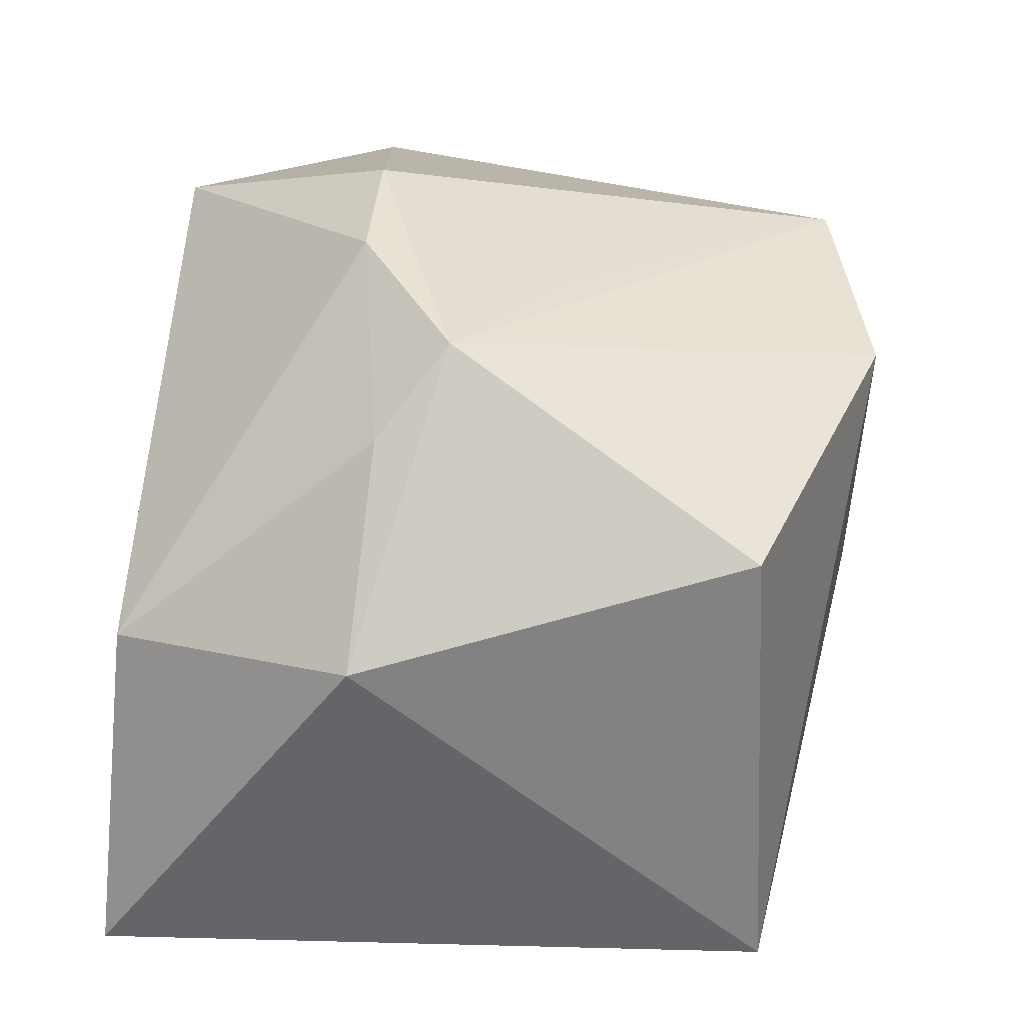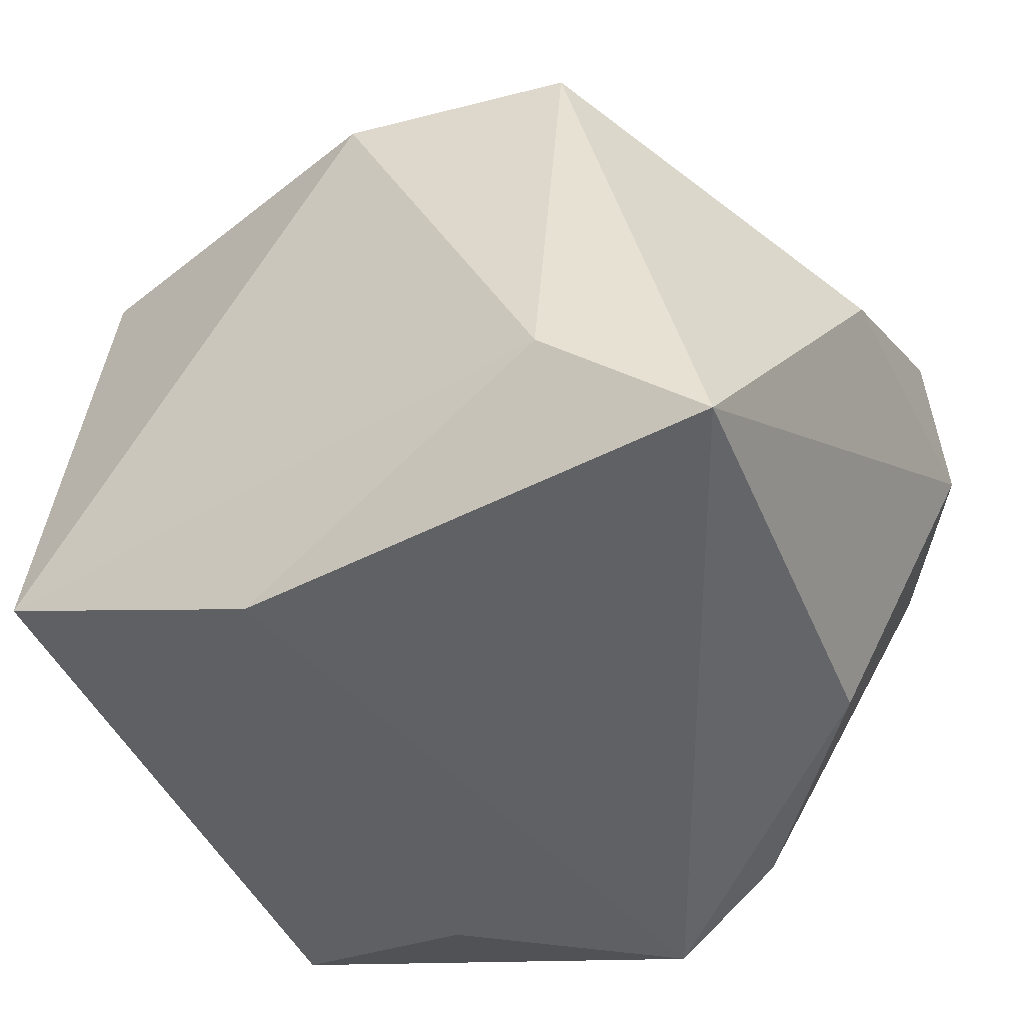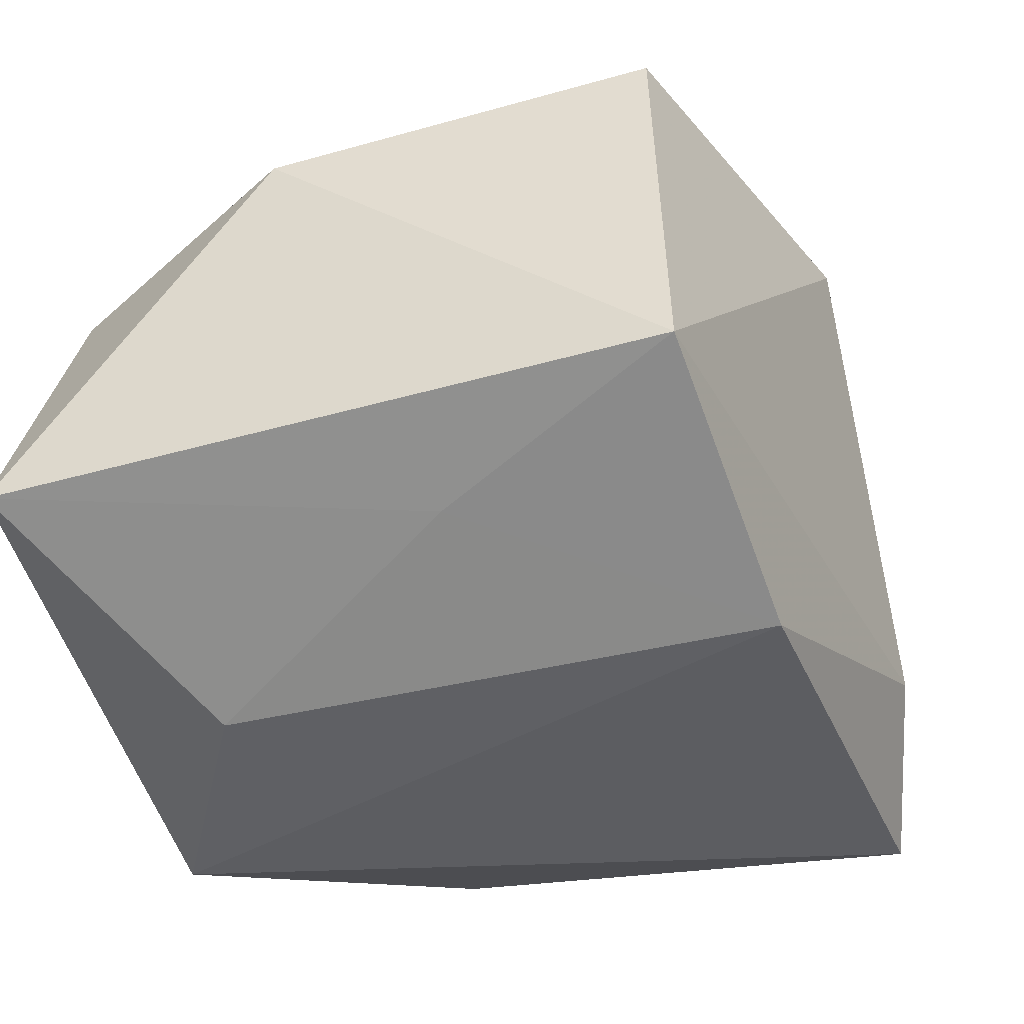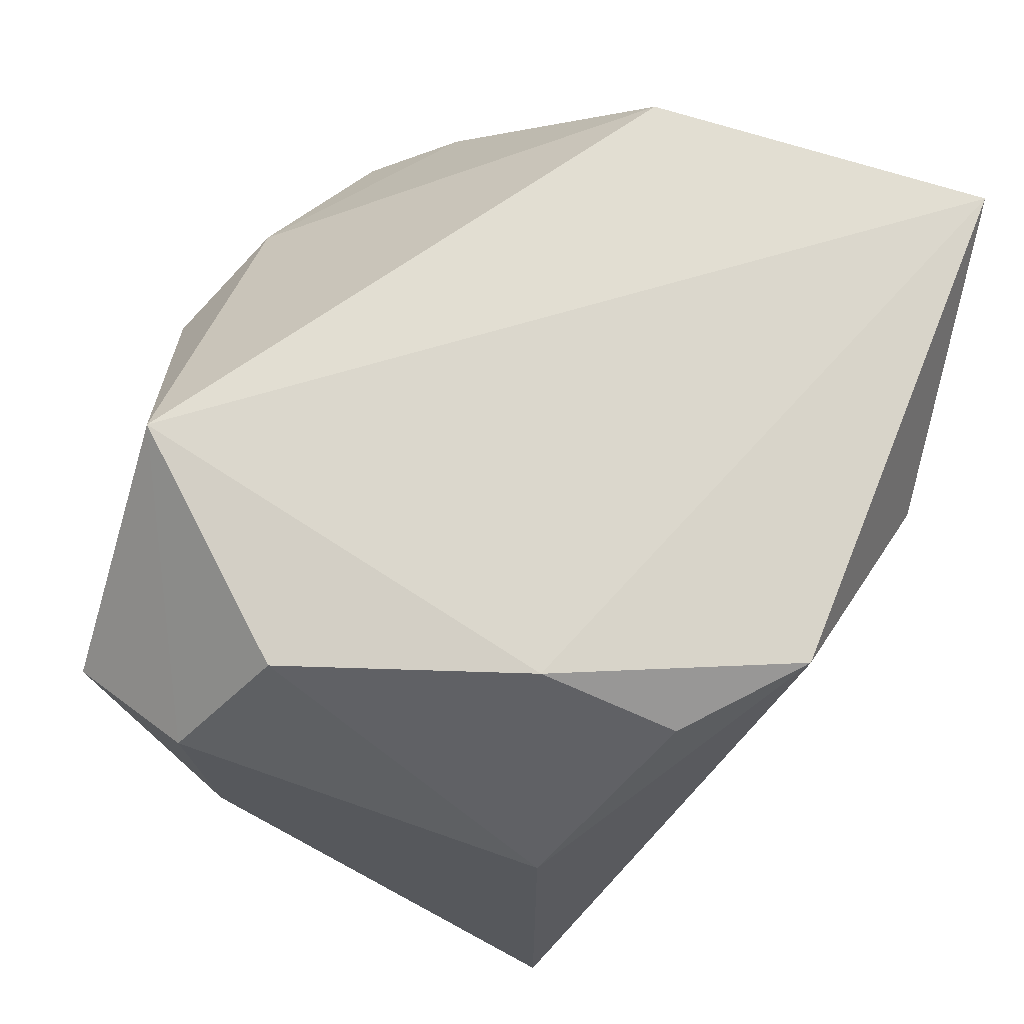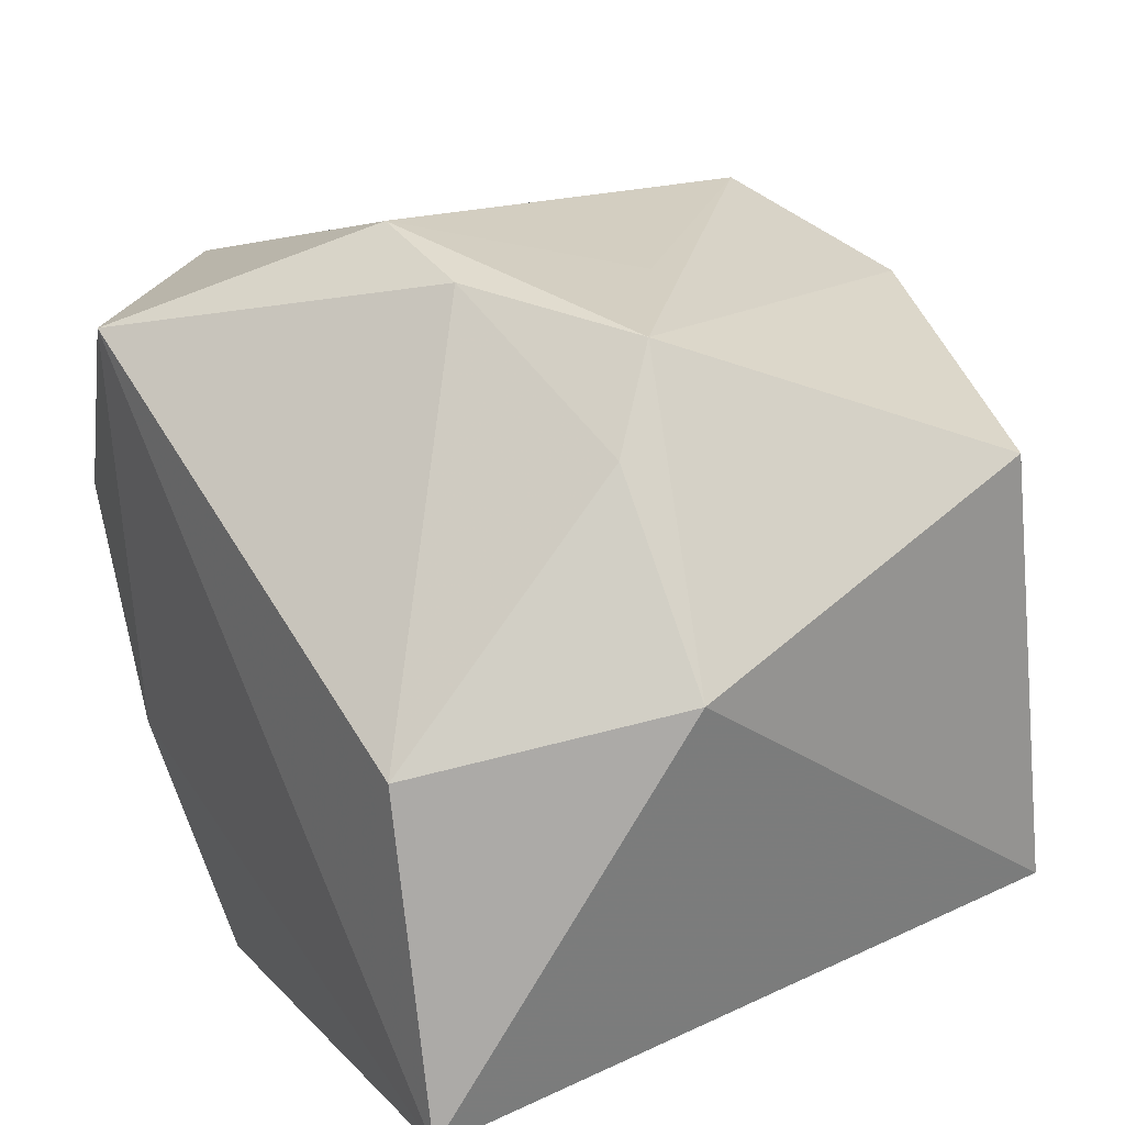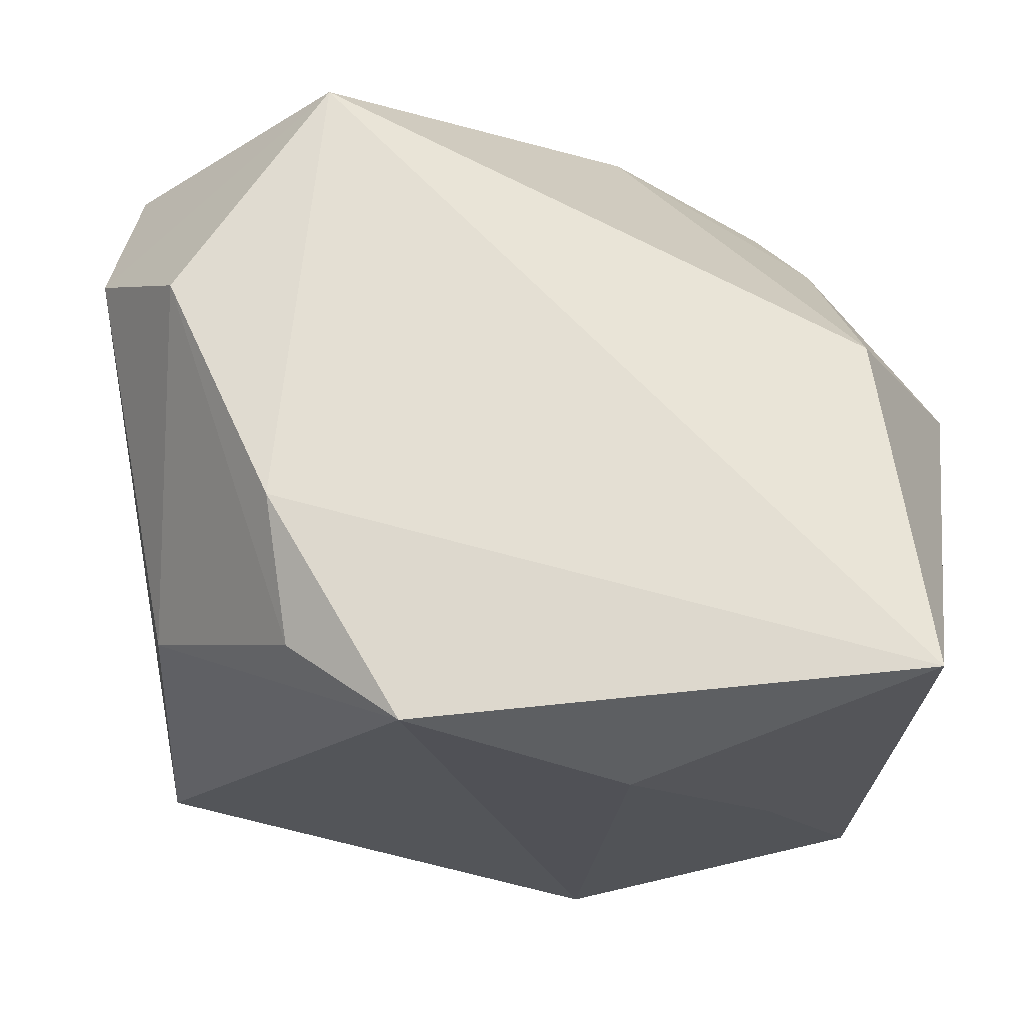
<metadata>
{"format":"obj","ext":"obj","renderer":"f3d","projection":"perspective","resolution":1024,"background":"white","views":[{"elev":37.1,"azim":-84.6,"up":"+Z"},{"elev":-43.1,"azim":24.9,"up":"+Z"},{"elev":-41.1,"azim":-72.1,"up":"+Z"},{"elev":73.1,"azim":127.0,"up":"+Y"},{"elev":32.1,"azim":-119.8,"up":"+Z"},{"elev":66.5,"azim":-170.1,"up":"+Y"}]}
</metadata>
<code>
v 0.02353 0.03506 0.02672
v -0.03411 -0.0271 0.02435
v 0.04309 -0.007523 0.008485
v 0.04326 0.0161 0.02195
v -0.01158 -0.03151 -0.0305
v -0.01965 0.002077 0.03664
v 0.03163 0.01254 -0.02401
v -0.003927 0.01201 0.03742
v 0.04358 0.02151 0.008926
v -0.004113 -0.007686 0.03406
v 0.03511 -0.03385 -0.02658
v -0.04104 0.03506 -0.02177
v -0.04104 0.0093 0.0145
v -0.02567 0.008424 0.0295
v 0.009209 0.01212 0.038
v 0.03425 0.03338 0.004231
v -0.03968 -0.02949 -0.01897
v 0.01657 0.03031 -0.02809
v -0.01573 0.02131 -0.03278
v 0.02055 0.03506 -0.01585
v -0.03093 0.03308 0.009031
v 0.0214 -0.033 0.02763
v 0.02053 -0.0383 -0.01586
v 6.619e-05 -0.03801 0.02486
v -0.02996 -0.005046 -0.0249
v 0.004964 0.03348 -0.03425
f 22 11 3
f 24 22 6
f 15 22 4
f 4 22 3
f 10 22 15
f 15 6 10
f 10 6 22
f 24 17 23
f 23 22 24
f 11 22 23
f 15 4 1
f 9 4 3
f 3 11 9
f 16 1 9
f 9 1 4
f 13 6 14
f 14 21 13
f 11 23 5
f 5 23 17
f 5 26 11
f 19 26 5
f 13 17 2
f 2 6 13
f 2 17 24
f 24 6 2
f 8 1 21
f 8 14 6
f 21 14 8
f 8 6 15
f 15 1 8
f 20 1 16
f 13 21 12
f 12 17 13
f 12 26 19
f 12 20 26
f 21 1 12
f 1 20 12
f 11 26 7
f 7 9 11
f 16 9 7
f 25 12 19
f 17 12 25
f 19 5 25
f 25 5 17
f 26 20 18
f 18 7 26
f 18 20 16
f 16 7 18

</code>
